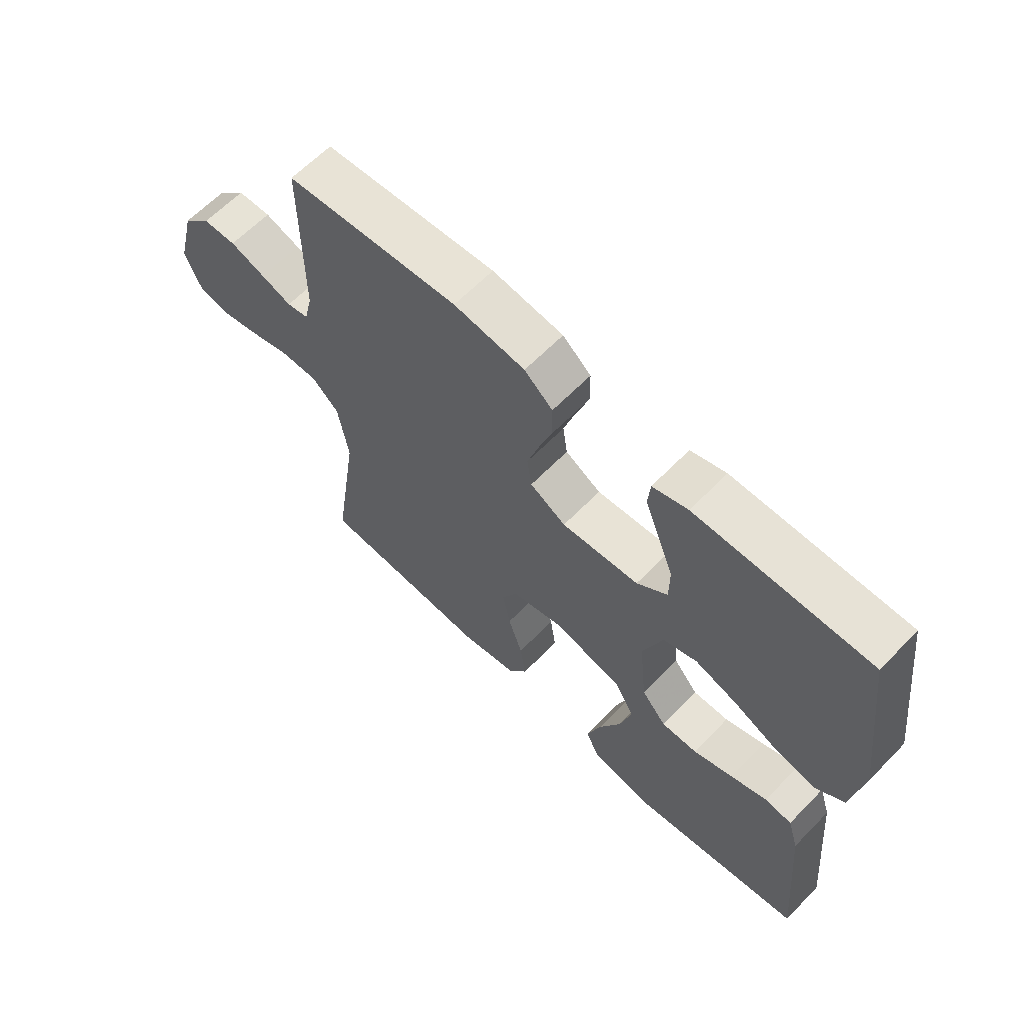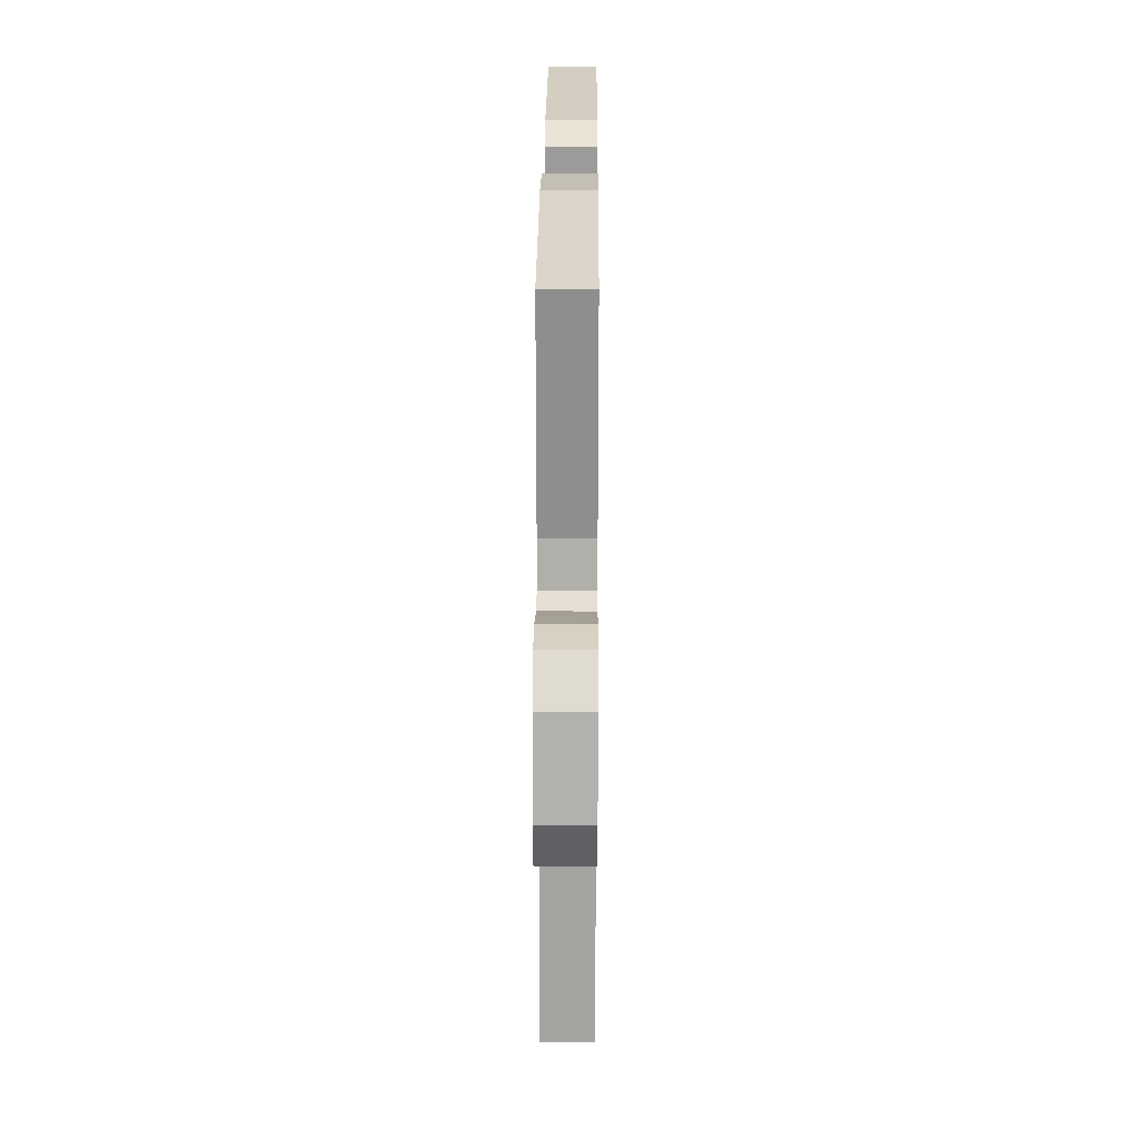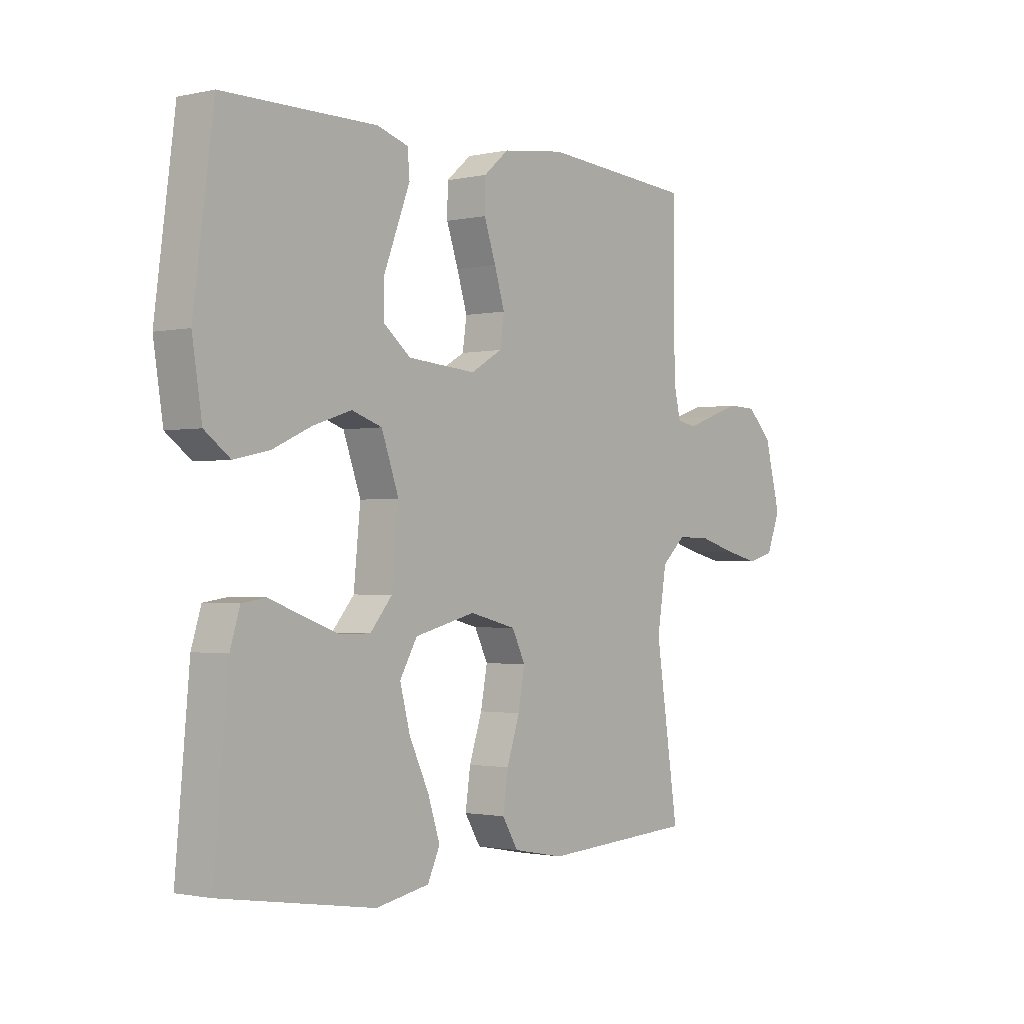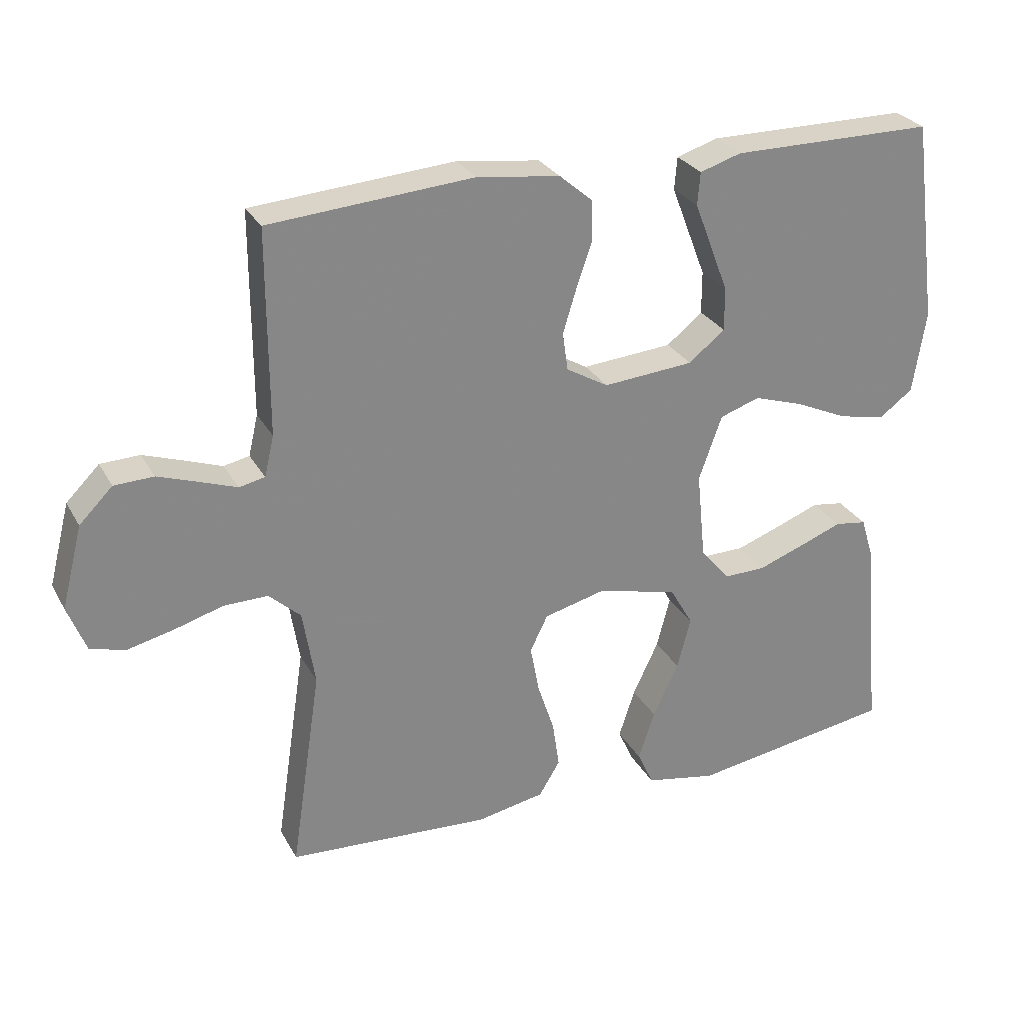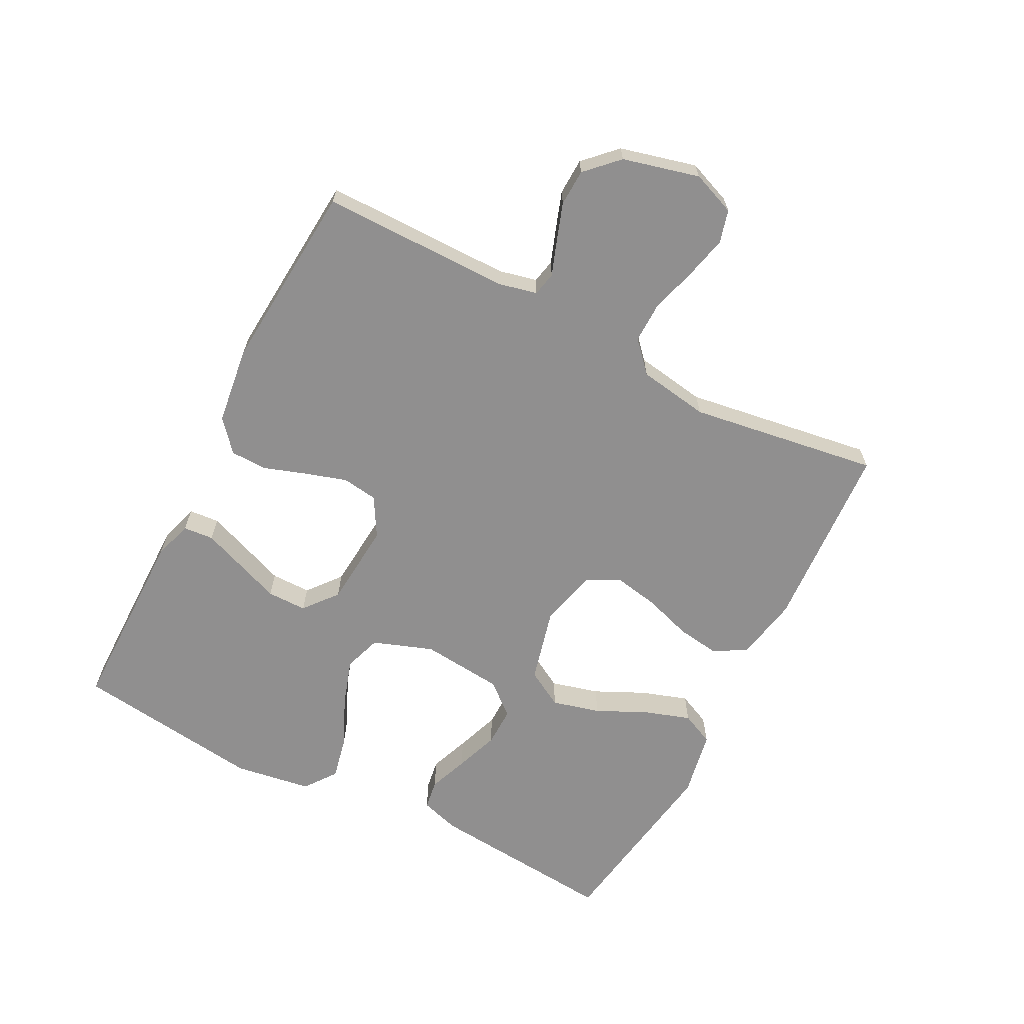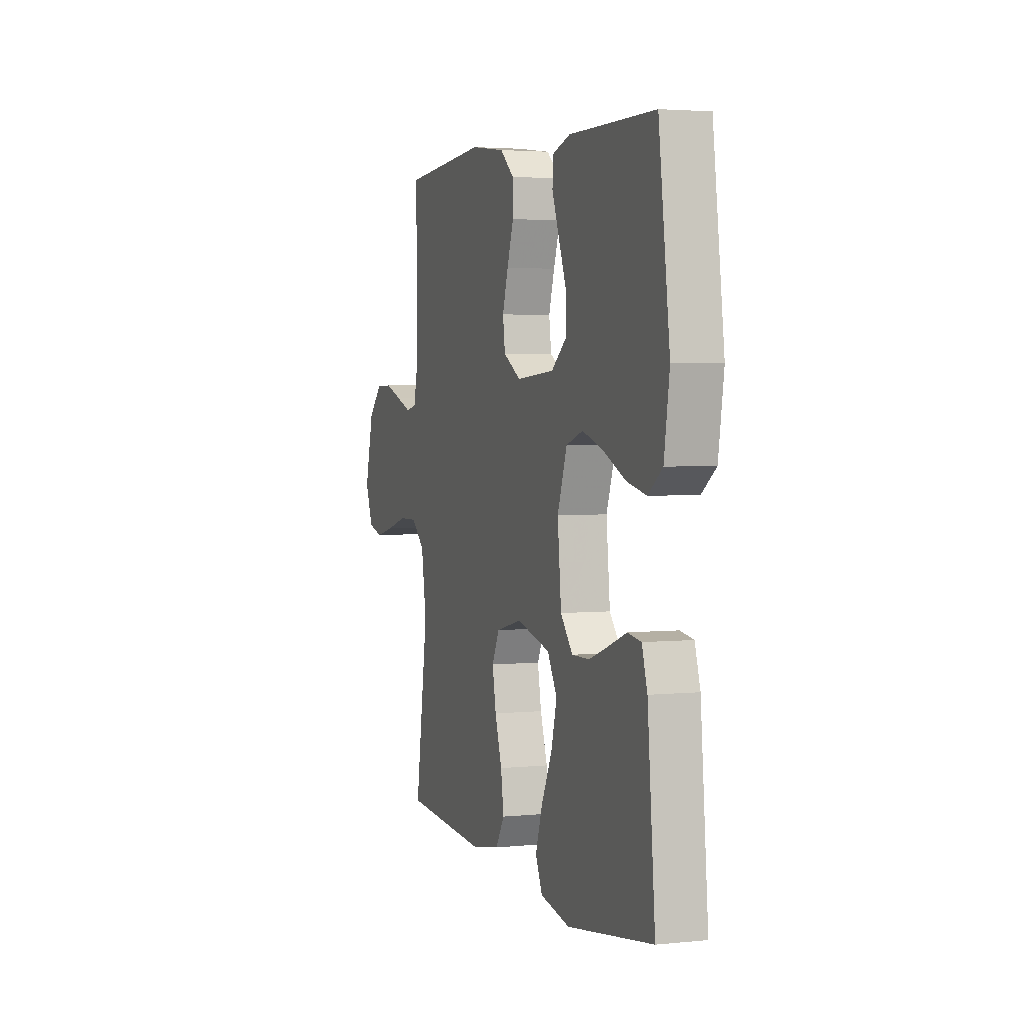
<metadata>
{"format":"obj","ext":"obj","renderer":"f3d","projection":"perspective","resolution":1024,"background":"white","views":[{"elev":63.2,"azim":-135.9,"up":"+Z"},{"elev":25.1,"azim":90.4,"up":"+Z"},{"elev":-1.4,"azim":-51.3,"up":"+Z"},{"elev":27.9,"azim":156.3,"up":"+Z"},{"elev":-65.4,"azim":62.7,"up":"+Y"},{"elev":3.3,"azim":-109.0,"up":"+Z"}]}
</metadata>
<code>
v -0.5 0.07 -0.5
v -0.473 0.07 -0.2
v -0.454 0.07 -0.138
v -0.407 0.07 -0.131
v -0.344 0.07 -0.155
v -0.275 0.07 -0.18
v -0.213 0.07 -0.181
v -0.17 0.07 -0.13
v -0.157 0.07 0
v -0.191 0.07 0.095
v -0.25 0.07 0.115
v -0.324 0.07 0.091
v -0.401 0.07 0.056
v -0.47 0.07 0.041
v -0.52 0.07 0.078
v -0.539 0.07 0.2
v -0.5 0.07 0.5
v -0.2 0.07 0.501
v -0.139 0.07 0.482
v -0.135 0.07 0.434
v -0.16 0.07 0.369
v -0.187 0.07 0.299
v -0.187 0.07 0.236
v -0.134 0.07 0.193
v 0 0.07 0.182
v 0.062 0.07 0.218
v 0.07 0.07 0.274
v 0.05 0.07 0.339
v 0.027 0.07 0.406
v 0.028 0.07 0.465
v 0.077 0.07 0.507
v 0.2 0.07 0.523
v 0.5 0.07 0.5
v 0.5 0.07 0.2
v 0.514 0.07 0.14
v 0.552 0.07 0.132
v 0.605 0.07 0.151
v 0.666 0.07 0.172
v 0.724 0.07 0.17
v 0.773 0.07 0.121
v 0.804 0.07 0
v 0.777 0.07 -0.069
v 0.725 0.07 -0.083
v 0.657 0.07 -0.067
v 0.585 0.07 -0.046
v 0.52 0.07 -0.045
v 0.473 0.07 -0.088
v 0.455 0.07 -0.2
v 0.5 0.07 -0.5
v 0.2 0.07 -0.518
v 0.1 0.07 -0.499
v 0.069 0.07 -0.448
v 0.079 0.07 -0.379
v 0.104 0.07 -0.303
v 0.117 0.07 -0.233
v 0.091 0.07 -0.18
v 0 0.07 -0.157
v -0.119 0.07 -0.187
v -0.153 0.07 -0.246
v -0.133 0.07 -0.322
v -0.095 0.07 -0.402
v -0.071 0.07 -0.475
v -0.095 0.07 -0.527
v -0.2 0.07 -0.547
v -0.5 0 -0.5
v -0.473 0 -0.2
v -0.454 0 -0.138
v -0.407 0 -0.131
v -0.344 0 -0.155
v -0.275 0 -0.18
v -0.213 0 -0.181
v -0.17 0 -0.13
v -0.157 0 0
v -0.191 0 0.095
v -0.25 0 0.115
v -0.324 0 0.091
v -0.401 0 0.056
v -0.47 0 0.041
v -0.52 0 0.078
v -0.539 0 0.2
v -0.5 0 0.5
v -0.2 0 0.501
v -0.139 0 0.482
v -0.135 0 0.434
v -0.16 0 0.369
v -0.187 0 0.299
v -0.187 0 0.236
v -0.134 0 0.193
v 0 0 0.182
v 0.062 0 0.218
v 0.07 0 0.274
v 0.05 0 0.339
v 0.027 0 0.406
v 0.028 0 0.465
v 0.077 0 0.507
v 0.2 0 0.523
v 0.5 0 0.5
v 0.5 0 0.2
v 0.514 0 0.14
v 0.552 0 0.132
v 0.605 0 0.151
v 0.666 0 0.172
v 0.724 0 0.17
v 0.773 0 0.121
v 0.804 0 0
v 0.777 0 -0.069
v 0.725 0 -0.083
v 0.657 0 -0.067
v 0.585 0 -0.046
v 0.52 0 -0.045
v 0.473 0 -0.088
v 0.455 0 -0.2
v 0.5 0 -0.5
v 0.2 0 -0.518
v 0.1 0 -0.499
v 0.069 0 -0.448
v 0.079 0 -0.379
v 0.104 0 -0.303
v 0.117 0 -0.233
v 0.091 0 -0.18
v 0 0 -0.157
v -0.119 0 -0.187
v -0.153 0 -0.246
v -0.133 0 -0.322
v -0.095 0 -0.402
v -0.071 0 -0.475
v -0.095 0 -0.527
v -0.2 0 -0.547
f 3 4 5
f 2 3 5
f 1 2 5
f 64 1 5
f 63 64 5
f 62 63 5
f 61 62 5
f 60 61 5
f 59 60 5 6
f 58 59 6 7
f 57 58 7 8
f 52 53 54
f 51 52 54
f 50 51 54
f 49 50 54
f 48 49 54
f 47 48 54 55
f 46 47 55 56
f 43 44 45
f 42 43 45
f 41 42 45
f 40 41 45
f 39 40 45
f 38 39 45
f 37 38 45
f 36 37 45
f 35 36 45 46
f 46 56 57
f 35 46 57
f 34 35 57
f 32 33 34
f 31 32 34
f 30 31 34
f 29 30 34
f 28 29 34
f 20 21 22
f 19 20 22
f 18 19 22
f 17 18 22
f 16 17 22
f 15 16 22
f 14 15 22
f 13 14 22
f 12 13 22
f 11 12 22 23
f 10 11 23 24
f 34 57 8 9
f 27 28 34
f 26 27 34
f 25 26 34 9
f 9 10 24 25
f 69 68 67
f 69 67 66
f 69 66 65
f 69 65 128
f 69 128 127
f 69 127 126
f 69 126 125
f 69 125 124
f 70 69 124 123
f 71 70 123 122
f 72 71 122 121
f 118 117 116
f 118 116 115
f 118 115 114
f 118 114 113
f 118 113 112
f 119 118 112 111
f 120 119 111 110
f 109 108 107
f 109 107 106
f 109 106 105
f 109 105 104
f 109 104 103
f 109 103 102
f 109 102 101
f 109 101 100
f 110 109 100 99
f 121 120 110
f 121 110 99
f 121 99 98
f 98 97 96
f 98 96 95
f 98 95 94
f 98 94 93
f 98 93 92
f 86 85 84
f 86 84 83
f 86 83 82
f 86 82 81
f 86 81 80
f 86 80 79
f 86 79 78
f 86 78 77
f 86 77 76
f 87 86 76 75
f 88 87 75 74
f 73 72 121 98
f 98 92 91
f 98 91 90
f 73 98 90 89
f 89 88 74 73
f 1 65 66 2
f 2 66 67 3
f 3 67 68 4
f 4 68 69 5
f 5 69 70 6
f 6 70 71 7
f 7 71 72 8
f 8 72 73 9
f 9 73 74 10
f 10 74 75 11
f 11 75 76 12
f 12 76 77 13
f 13 77 78 14
f 14 78 79 15
f 15 79 80 16
f 16 80 81 17
f 17 81 82 18
f 18 82 83 19
f 19 83 84 20
f 20 84 85 21
f 21 85 86 22
f 22 86 87 23
f 23 87 88 24
f 24 88 89 25
f 25 89 90 26
f 26 90 91 27
f 27 91 92 28
f 28 92 93 29
f 29 93 94 30
f 30 94 95 31
f 31 95 96 32
f 32 96 97 33
f 33 97 98 34
f 34 98 99 35
f 35 99 100 36
f 36 100 101 37
f 37 101 102 38
f 38 102 103 39
f 39 103 104 40
f 40 104 105 41
f 41 105 106 42
f 42 106 107 43
f 43 107 108 44
f 44 108 109 45
f 45 109 110 46
f 46 110 111 47
f 47 111 112 48
f 48 112 113 49
f 49 113 114 50
f 50 114 115 51
f 51 115 116 52
f 52 116 117 53
f 53 117 118 54
f 54 118 119 55
f 55 119 120 56
f 56 120 121 57
f 57 121 122 58
f 58 122 123 59
f 59 123 124 60
f 60 124 125 61
f 61 125 126 62
f 62 126 127 63
f 63 127 128 64
f 64 128 65 1

</code>
